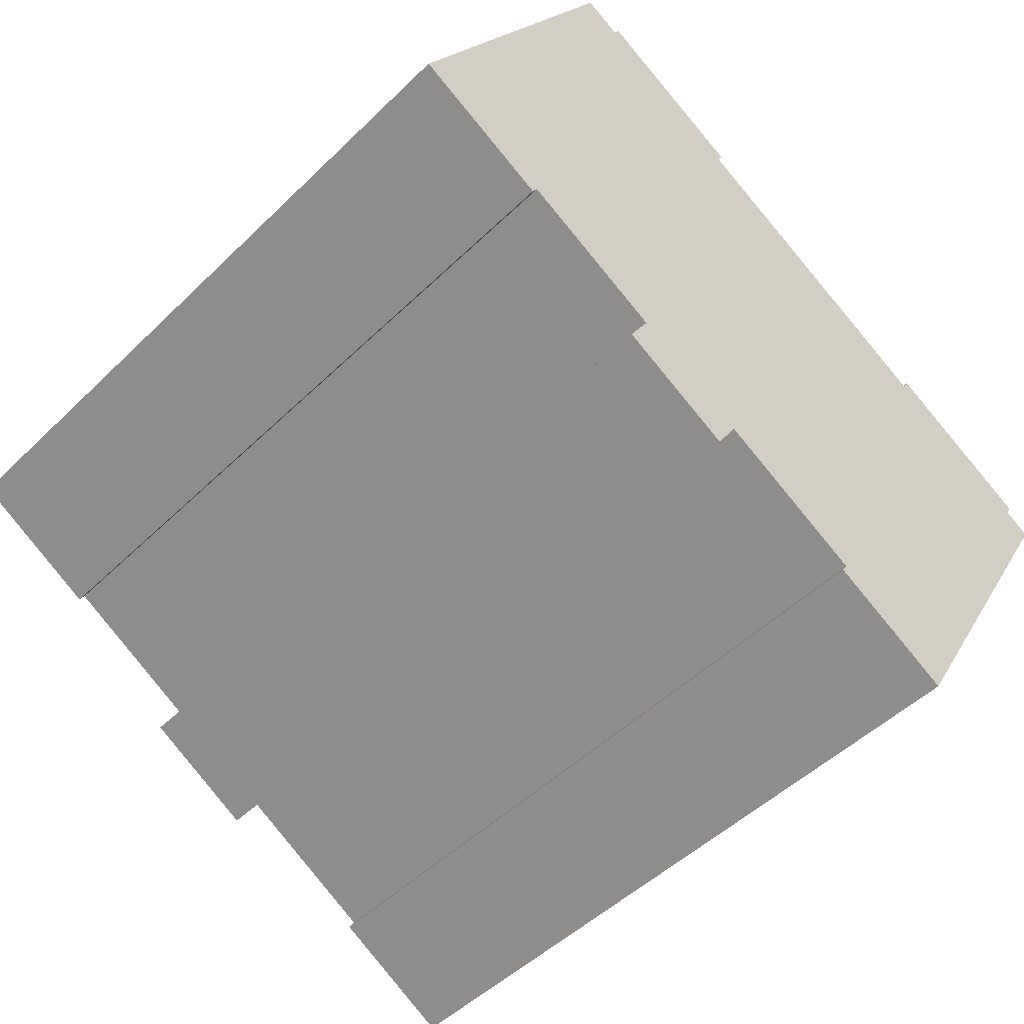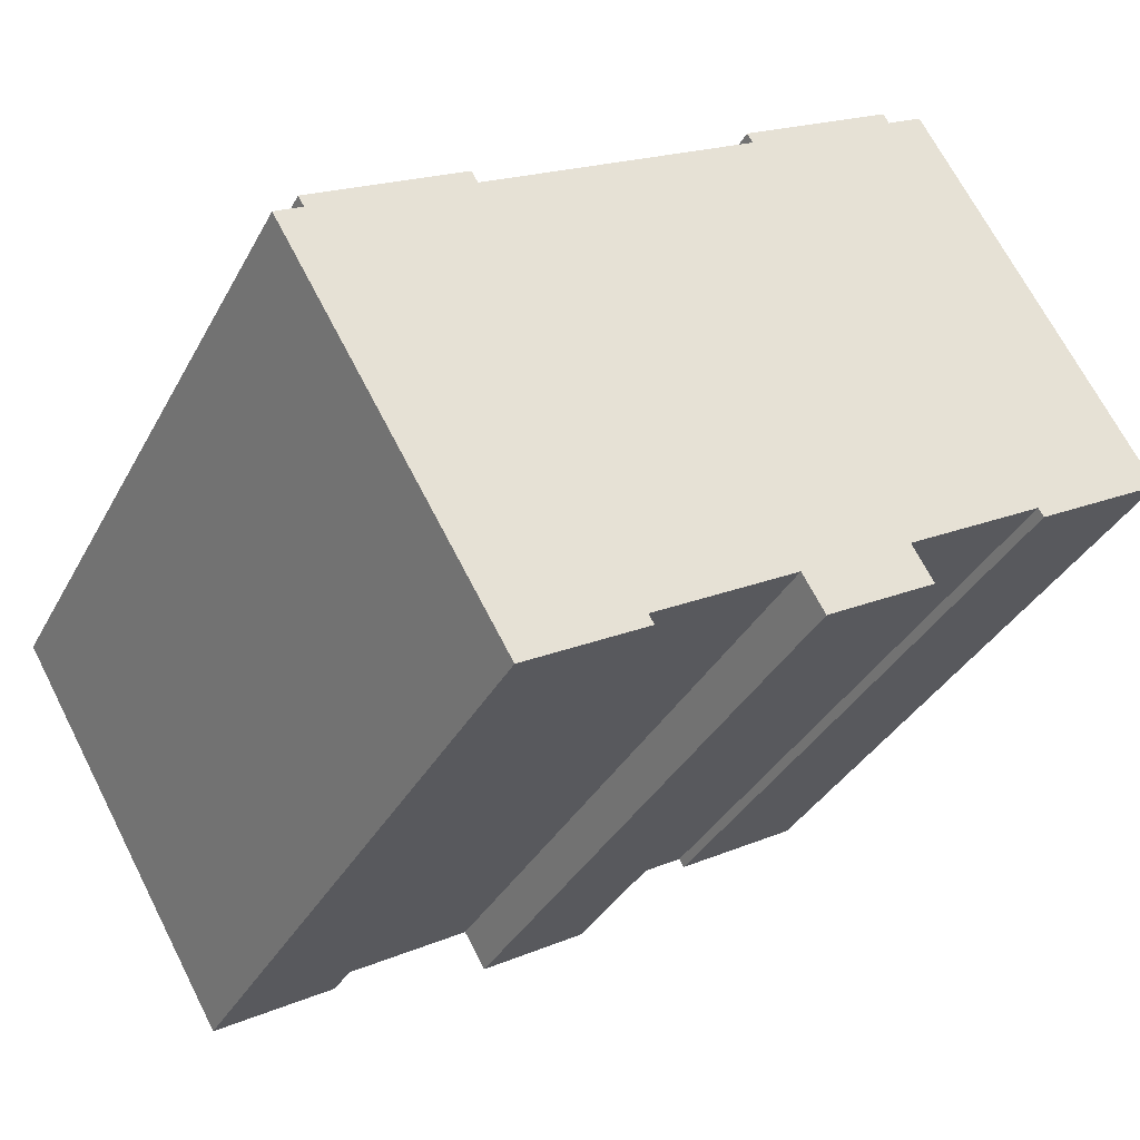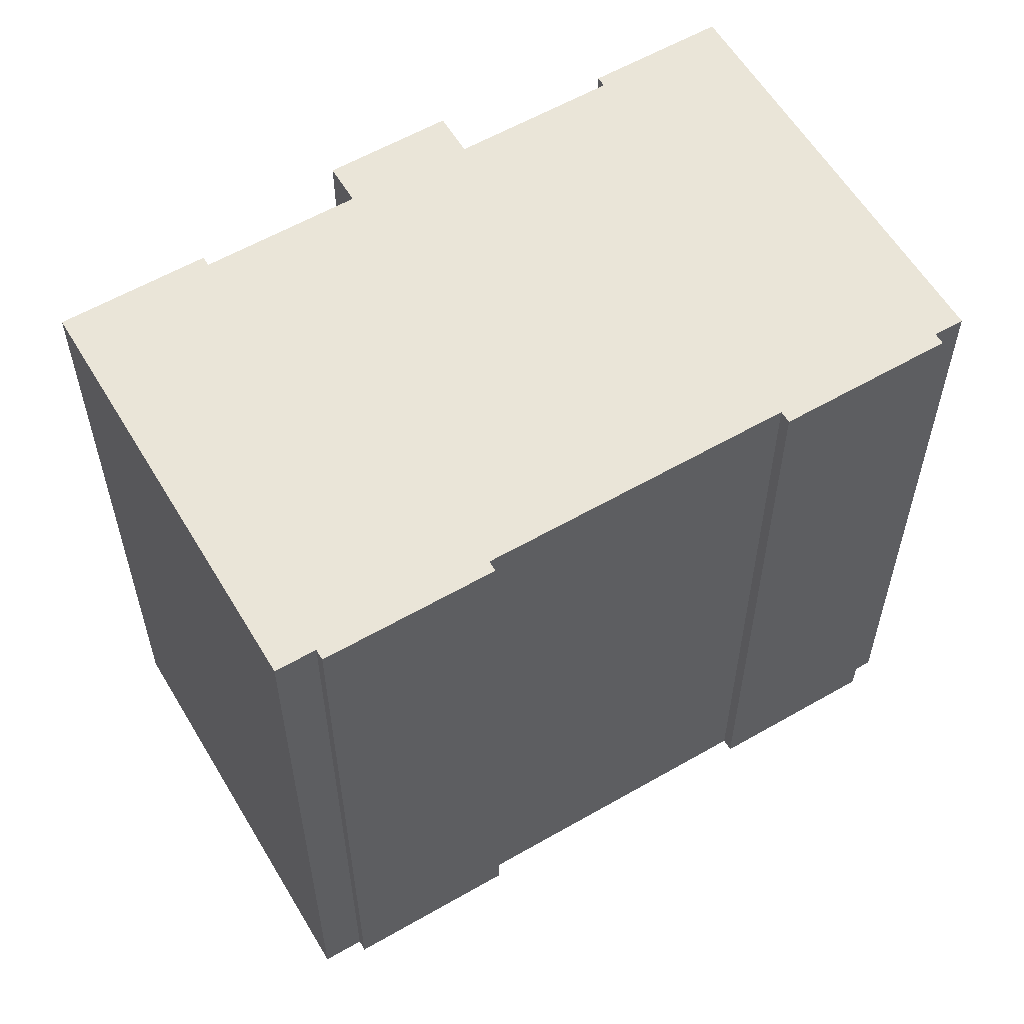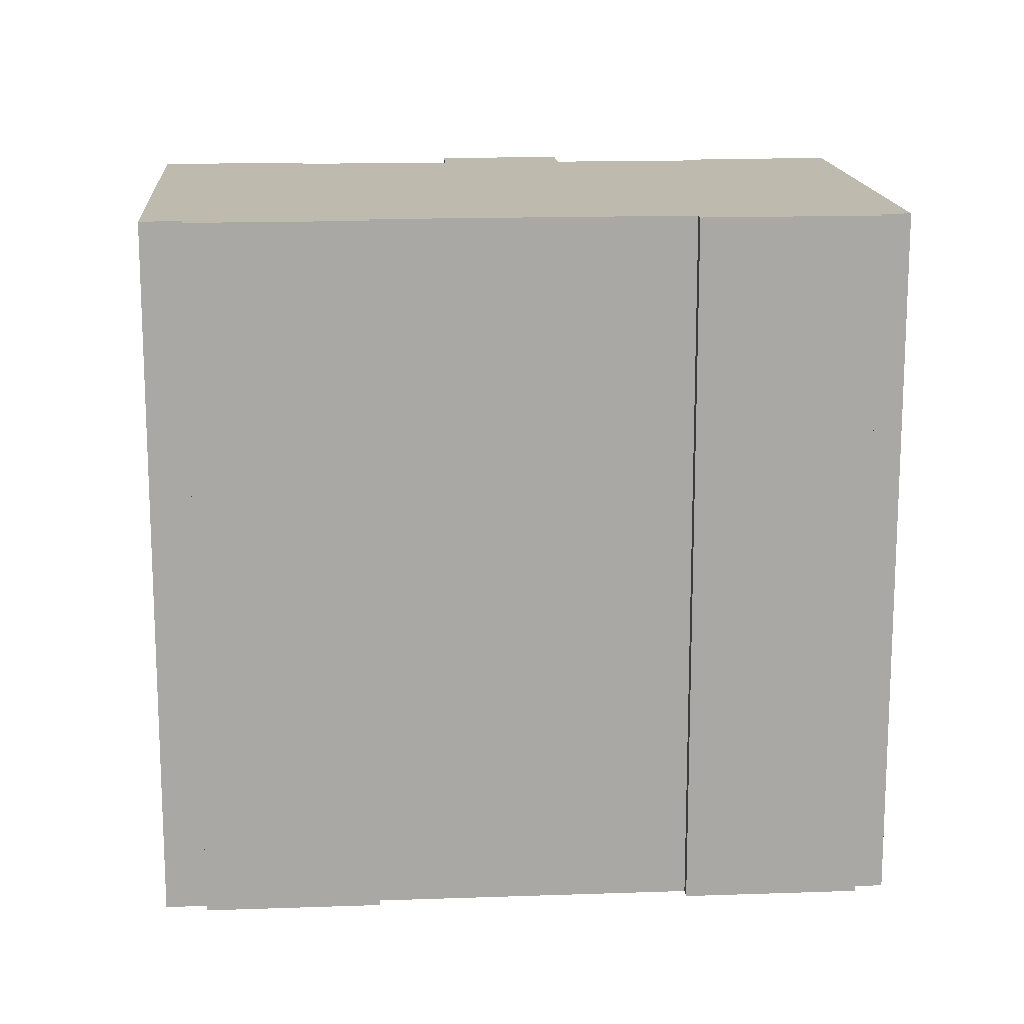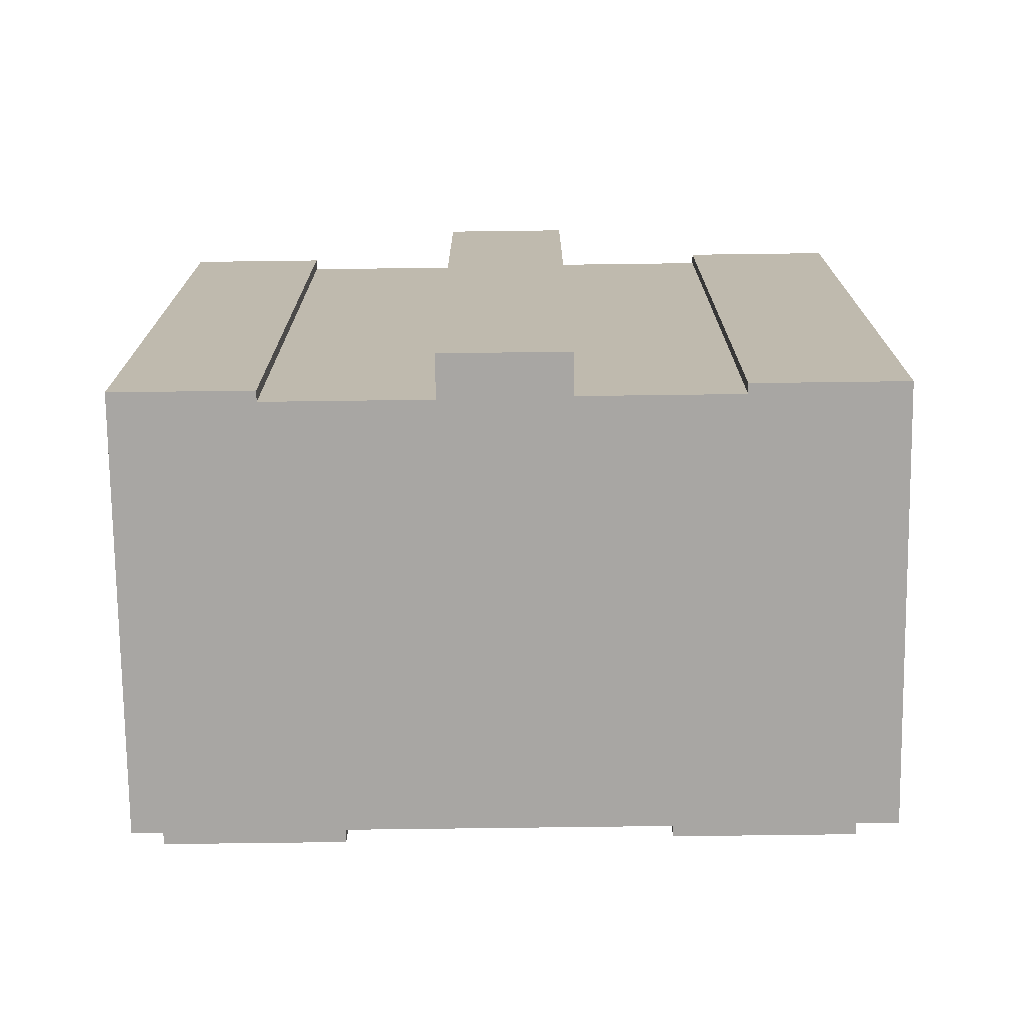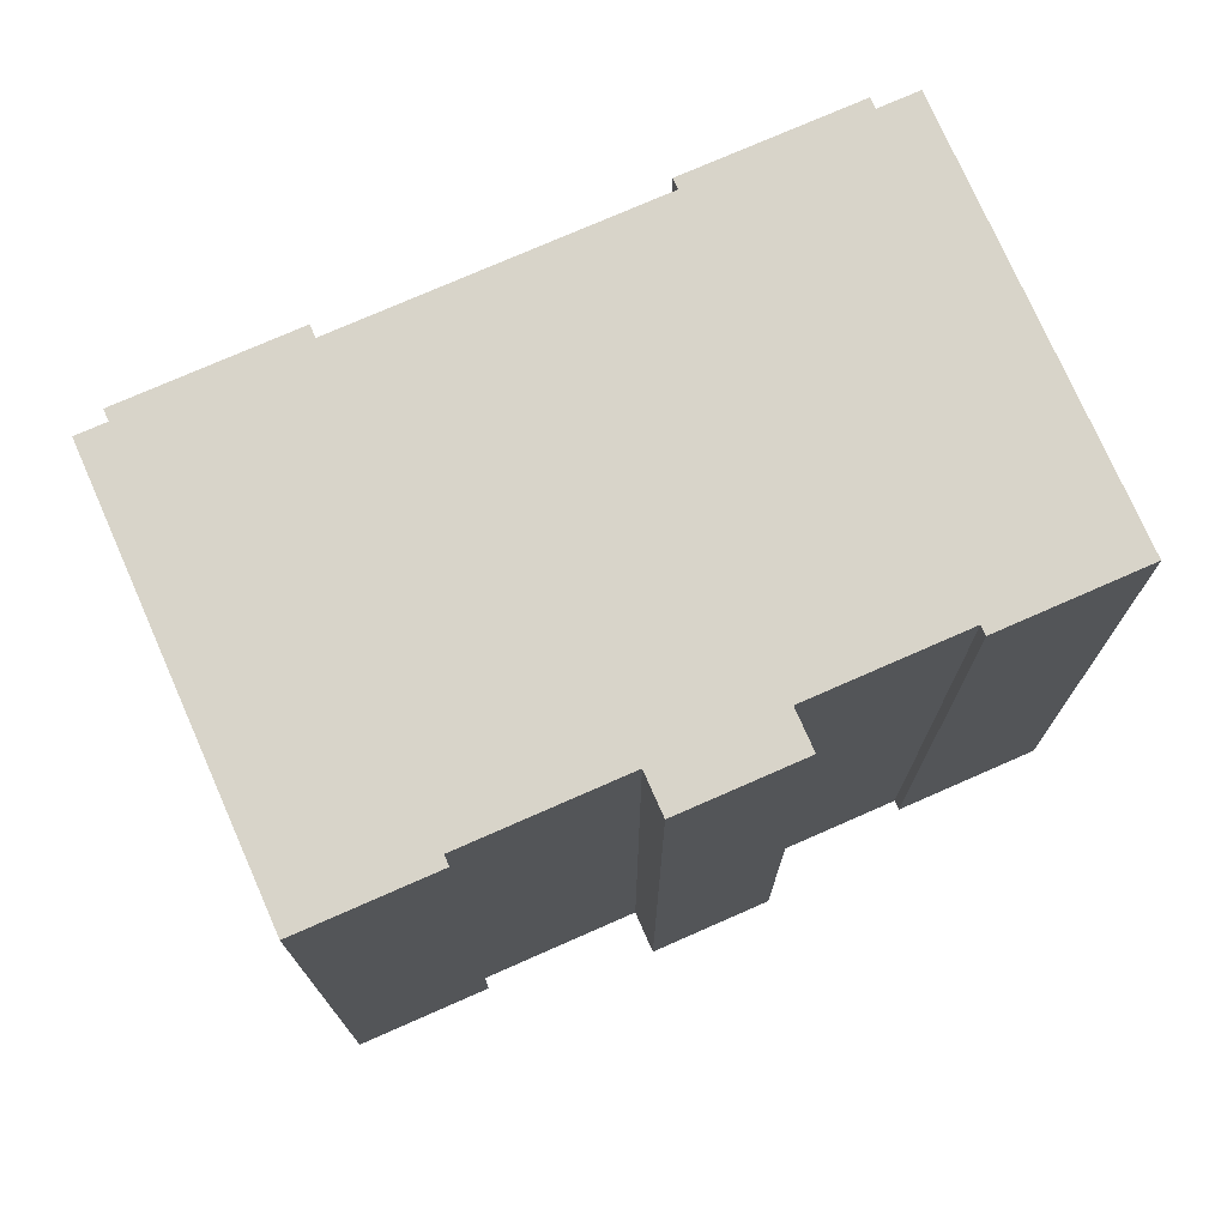
<metadata>
{"format":"obj","ext":"obj","renderer":"f3d","projection":"perspective","resolution":1024,"background":"white","views":[{"elev":-48.7,"azim":-42.8,"up":"+Z"},{"elev":-35.2,"azim":155.0,"up":"+Z"},{"elev":58.8,"azim":-0.4,"up":"+Y"},{"elev":15.4,"azim":26.0,"up":"+Y"},{"elev":-74.3,"azim":-149.0,"up":"+Y"},{"elev":75.1,"azim":-173.5,"up":"+Y"}]}
</metadata>
<code>
v  17.89 19.65 -10.41
v  23.29 19.65 0.557
v  24.04 19.65 0.122
v  19.2 19.65 3.319
v  19.02 19.65 3.012
v  11.4 19.65 7.463
v  14.7 19.65 -8.194
v  14.54 19.65 -8.452
v  7.062 19.65 -5.14
v  7.648 19.65 -4.135
v  10.12 19.65 -6.923
v  7.297 19.65 10.21
v  11.55 19.65 7.725
v  10.73 19.65 -5.878
v  7.14 19.65 9.937
v  6.14 19.65 10.52
v  3.795 19.65 -1.887
v  0 19.65 1.203e-15
v  3.653 19.65 -2.131
v  23.46 19.65 0.837
v  11.55 -4.73e-16 7.725
v  11.4 -4.57e-16 7.463
v  23.46 -5.125e-17 0.837
v  23.29 -3.411e-17 0.557
v  24.04 -7.47e-18 0.122
v  17.89 6.372e-16 -10.41
v  10.73 3.599e-16 -5.878
v  10.12 4.239e-16 -6.923
v  3.795 1.155e-16 -1.887
v  3.653 1.305e-16 -2.131
v  19.02 -1.844e-16 3.012
v  19.2 -2.032e-16 3.319
v  6.14 -6.442e-16 10.52
v  7.14 -6.085e-16 9.937
v  7.297 -6.249e-16 10.21
v  14.54 5.175e-16 -8.452
v  14.7 5.017e-16 -8.194
v  7.062 3.147e-16 -5.14
v  7.648 2.532e-16 -4.135
v  0 0 0
g defaultobject
f 1 2 3
f 2 1 4
f 4 1 5
f 5 1 6
f 6 1 7
f 7 1 8
f 9 10 11
f 6 12 13
f 12 6 7
f 12 7 14
f 12 14 15
f 15 14 16
f 16 14 11
f 16 11 10
f 16 10 17
f 16 17 18
f 18 17 19
f 4 20 2
f 21 6 13
f 6 21 22
f 23 2 20
f 2 23 24
f 25 1 3
f 1 25 26
f 27 11 14
f 11 27 28
f 29 19 17
f 19 29 30
f 22 5 6
f 5 22 31
f 32 20 4
f 20 32 23
f 24 3 2
f 3 24 25
f 33 15 16
f 15 33 34
f 35 13 12
f 13 35 21
f 31 4 5
f 4 31 32
f 36 7 8
f 7 36 37
f 38 10 9
f 10 38 39
f 40 16 18
f 16 40 33
f 34 12 15
f 12 34 35
f 26 8 1
f 8 26 36
f 37 14 7
f 14 37 27
f 28 9 11
f 9 28 38
f 39 17 10
f 17 39 29
f 30 18 19
f 18 30 40
f 32 24 23
f 24 26 25
f 26 24 32
f 26 32 31
f 26 31 22
f 26 22 37
f 26 37 36
f 35 22 21
f 22 35 37
f 37 35 27
f 27 35 34
f 27 34 33
f 27 33 29
f 29 33 40
f 27 29 39
f 27 39 28
f 29 40 30
f 38 28 39

</code>
